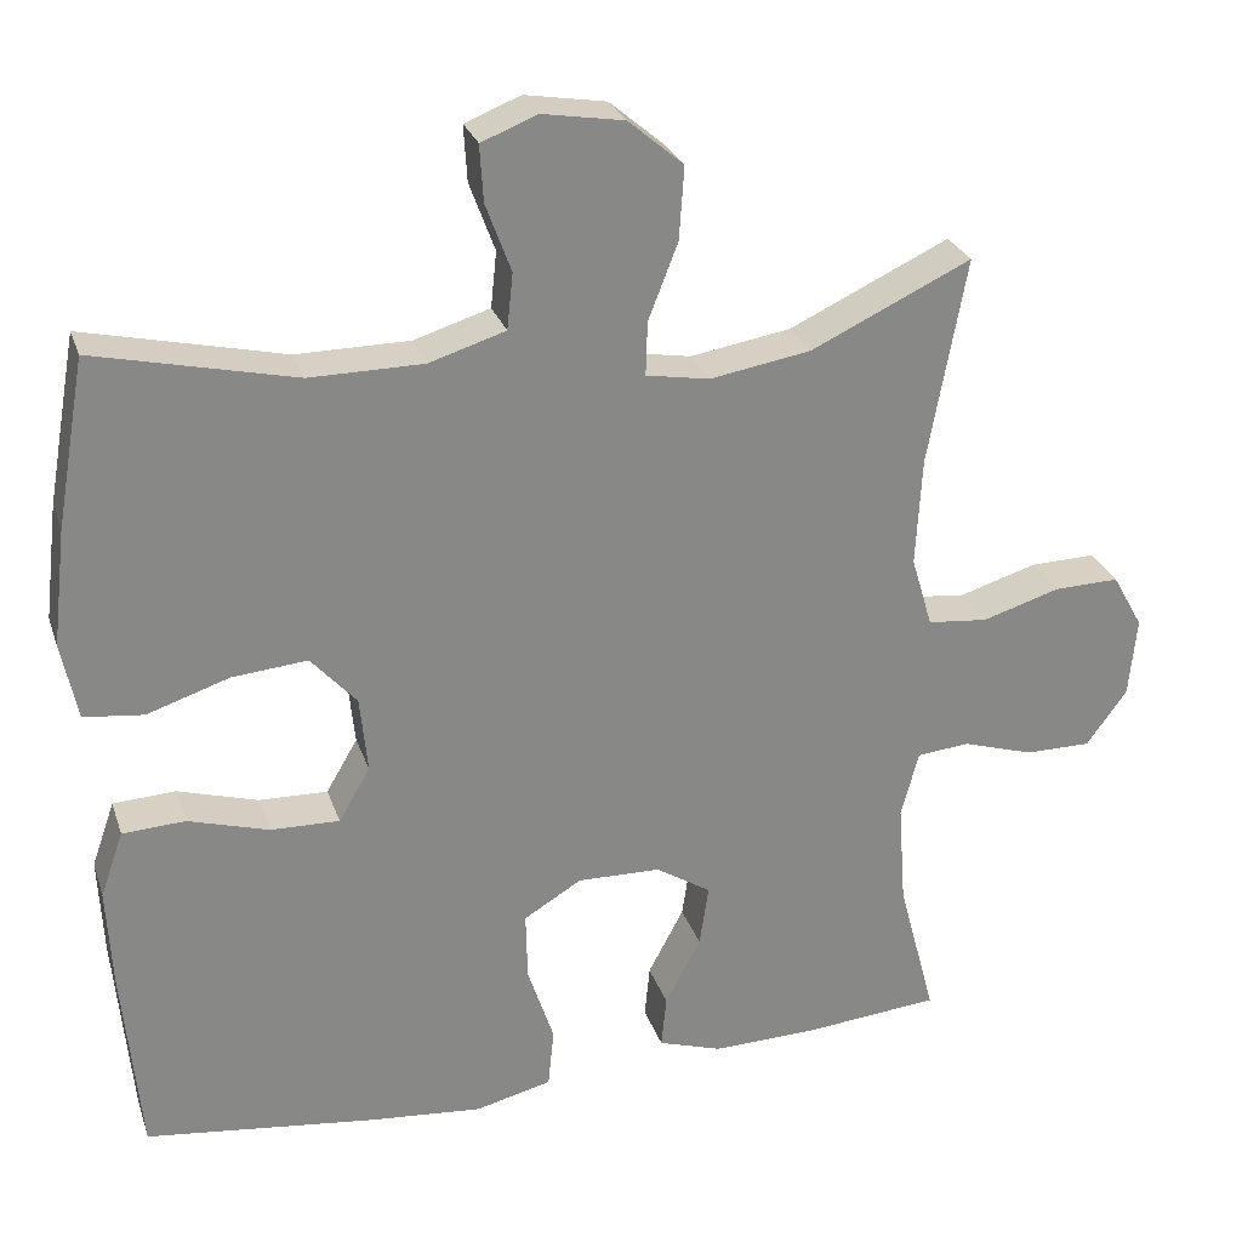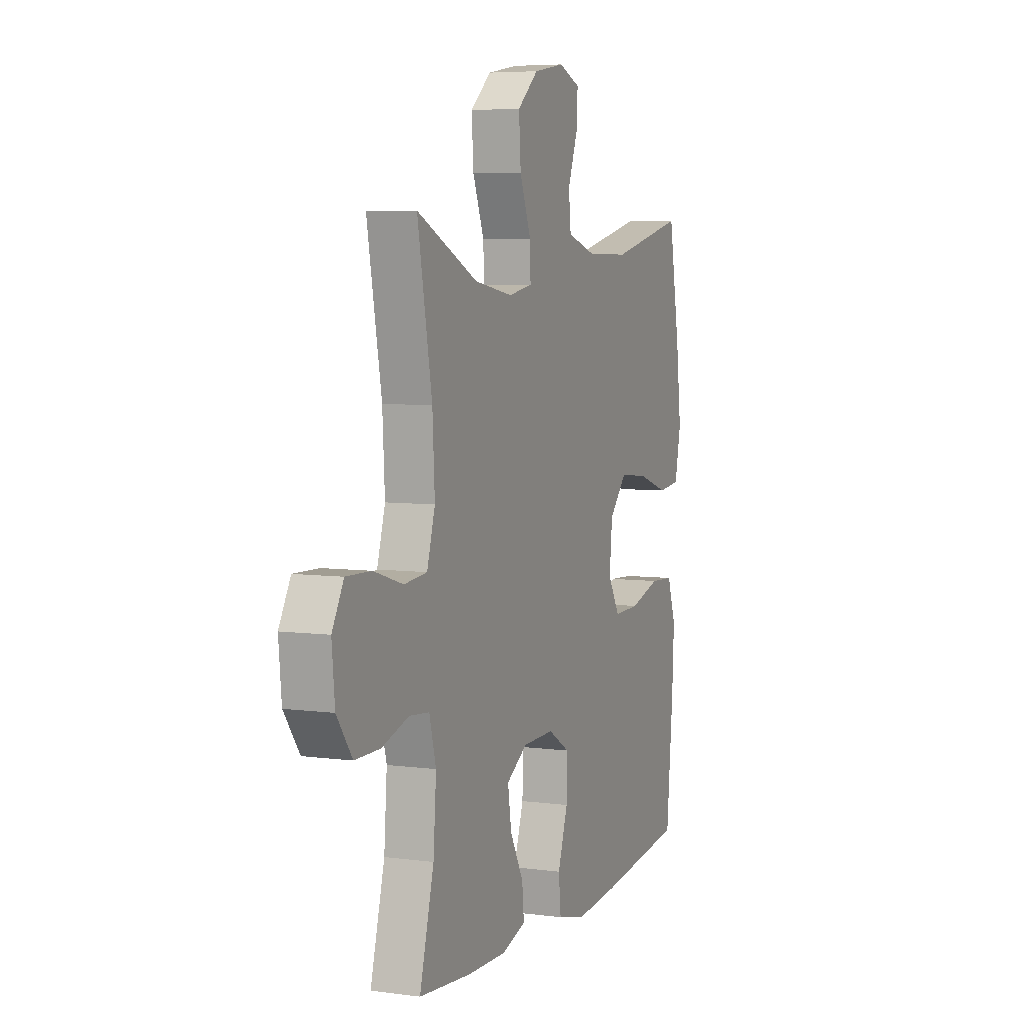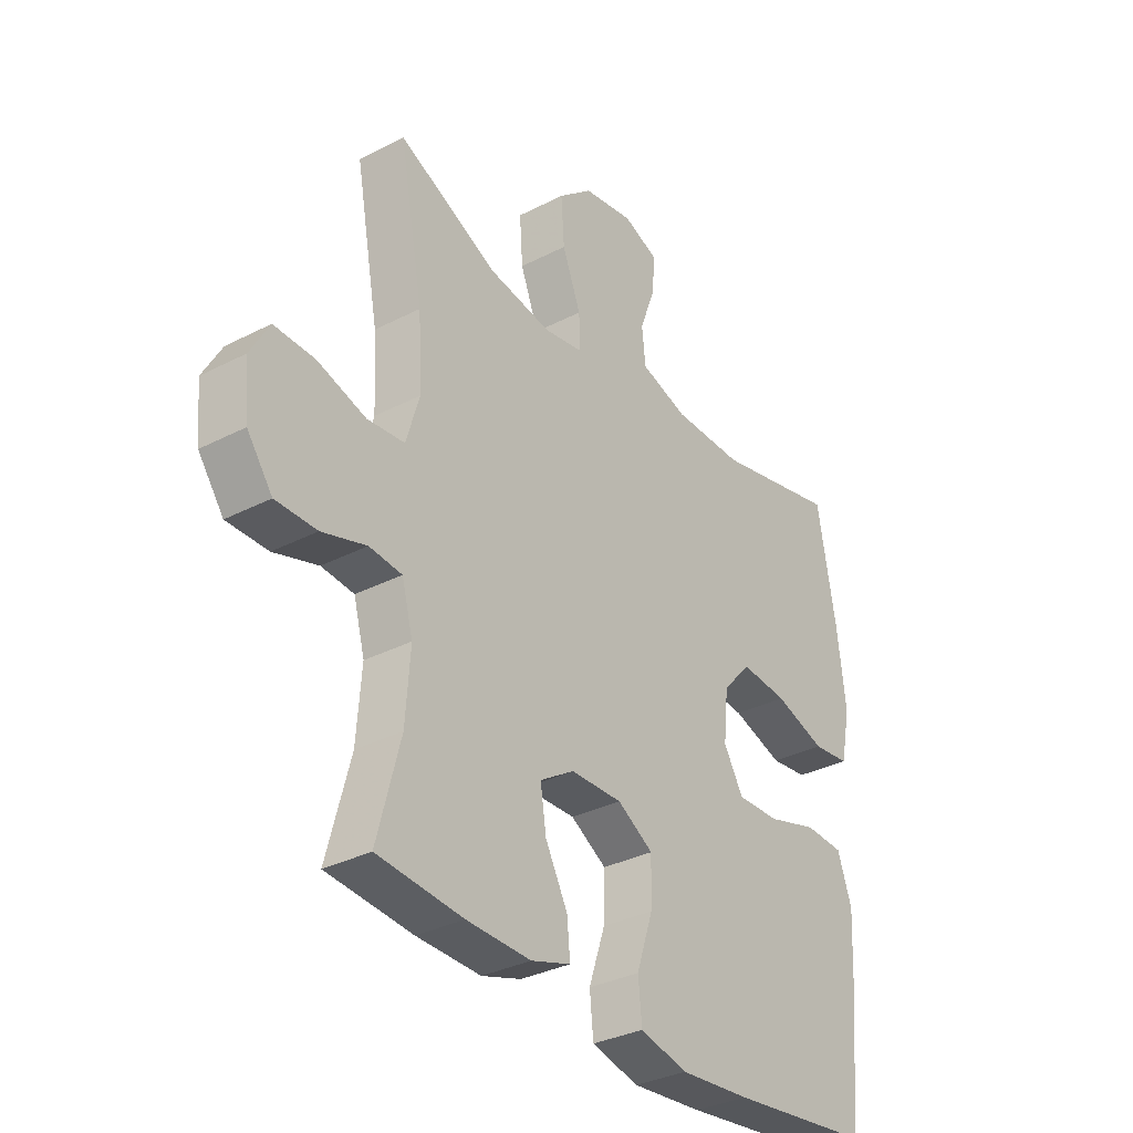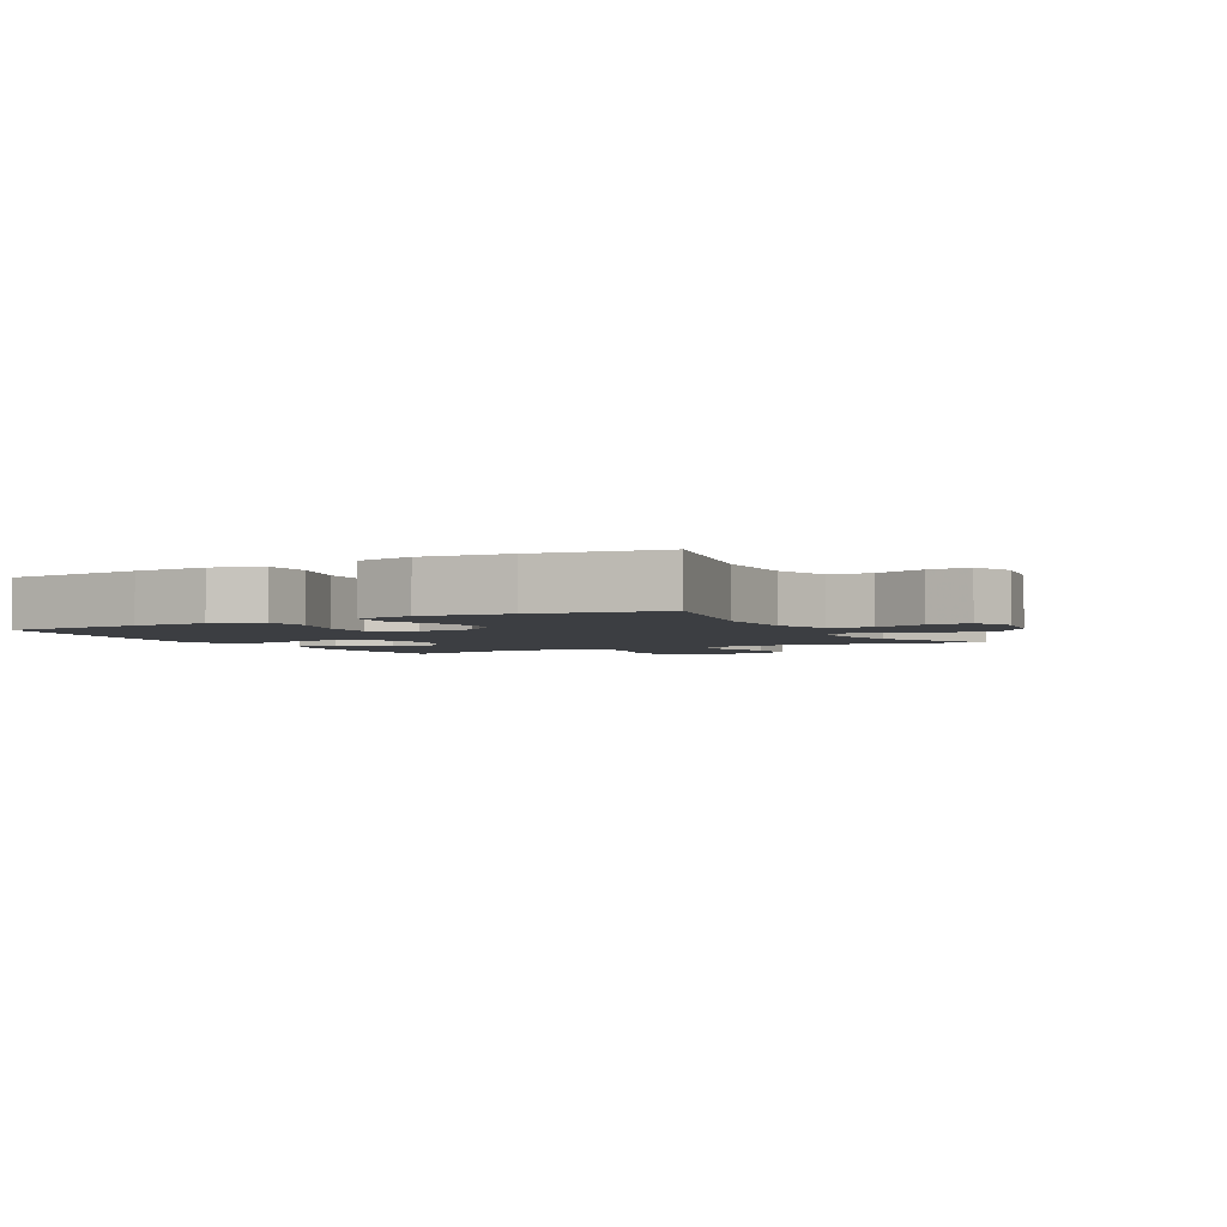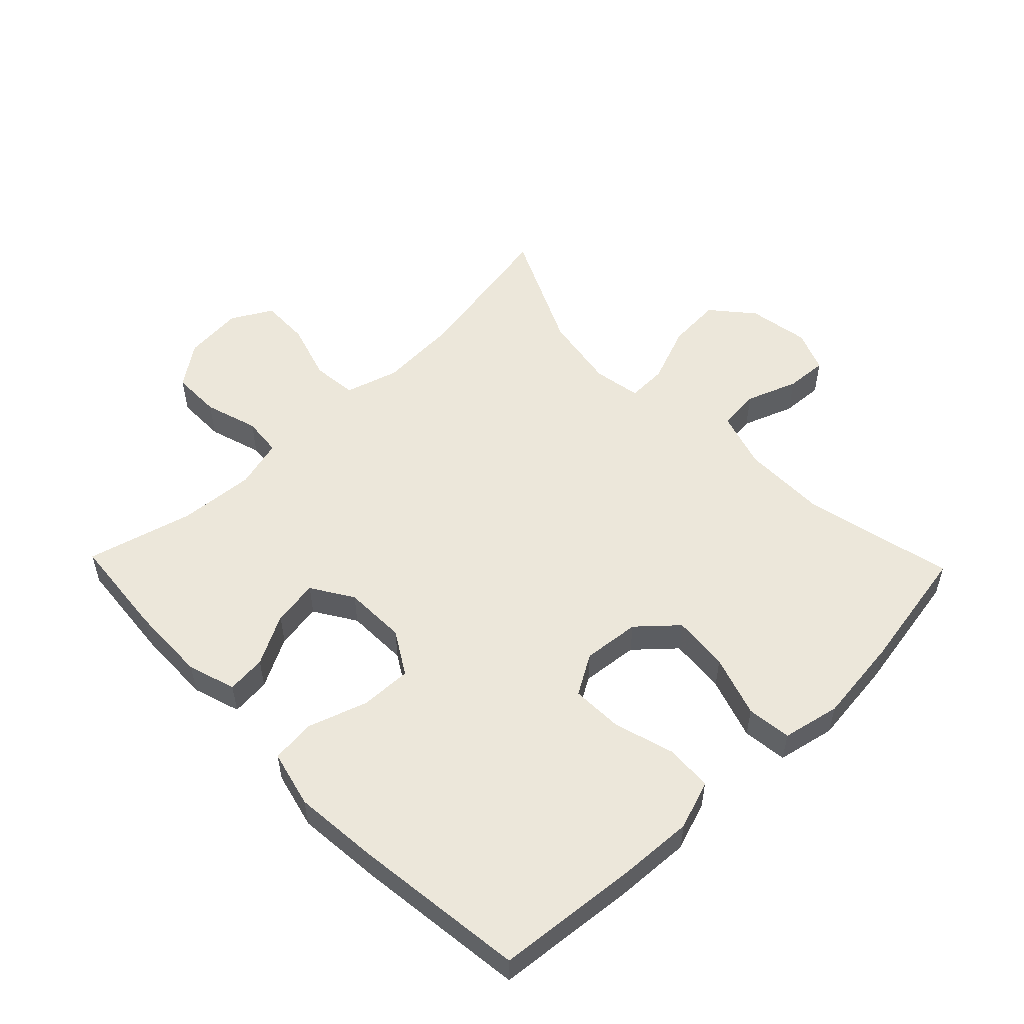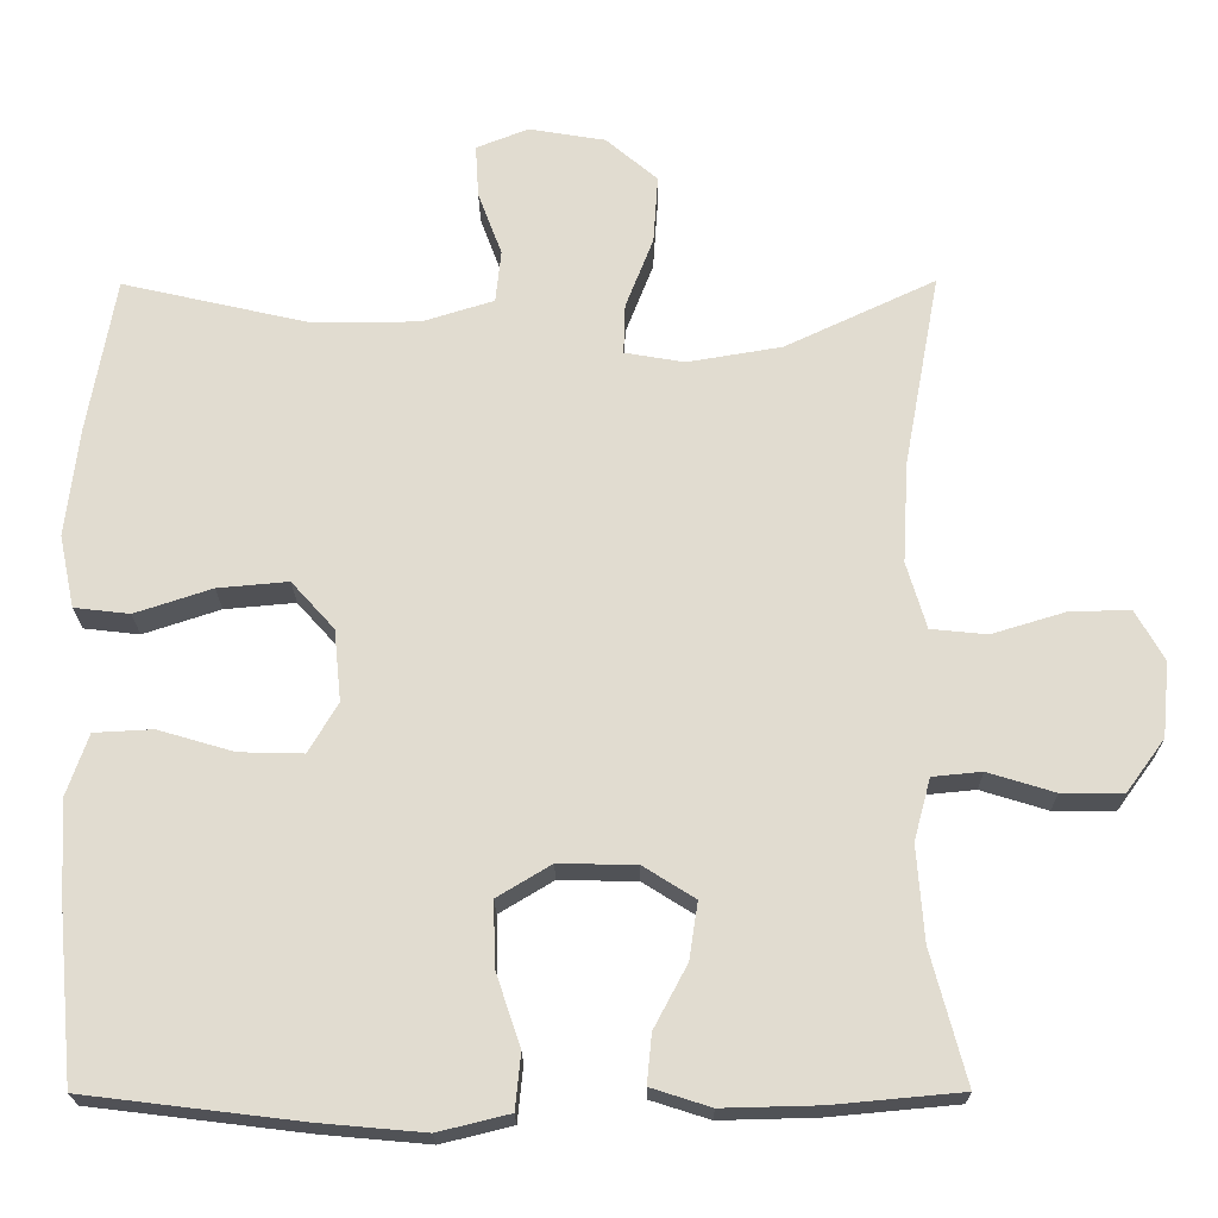
<metadata>
{"format":"obj","ext":"obj","renderer":"f3d","projection":"perspective","resolution":1024,"background":"white","views":[{"elev":27.0,"azim":-16.7,"up":"+Z"},{"elev":5.9,"azim":112.0,"up":"+Z"},{"elev":-33.1,"azim":125.5,"up":"+Z"},{"elev":-3.0,"azim":-61.5,"up":"+Y"},{"elev":53.7,"azim":-134.0,"up":"+Y"},{"elev":-20.8,"azim":0.5,"up":"+Z"}]}
</metadata>
<code>
v -0.5 0.07 -0.5
v -0.521 0.07 -0.275
v -0.527 0.07 -0.157
v -0.5 0.07 -0.08
v -0.426 0.07 -0.076
v -0.331 0.07 -0.104
v -0.25 0.07 -0.106
v -0.213 0.07 -0.043
v -0.222 0.07 0.047
v -0.276 0.07 0.107
v -0.365 0.07 0.099
v -0.462 0.07 0.067
v -0.532 0.07 0.075
v -0.551 0.07 0.166
v -0.535 0.07 0.302
v -0.5 0.07 0.5
v -0.264 0.07 0.446
v -0.13 0.07 0.447
v -0.04 0.07 0.475
v -0.033 0.07 0.541
v -0.063 0.07 0.622
v -0.067 0.07 0.688
v -0.001 0.07 0.714
v 0.095 0.07 0.698
v 0.16 0.07 0.643
v 0.154 0.07 0.557
v 0.119 0.07 0.467
v 0.117 0.07 0.404
v 0.192 0.07 0.391
v 0.311 0.07 0.411
v 0.5 0.07 0.5
v 0.455 0.07 0.256
v 0.448 0.07 0.129
v 0.473 0.07 0.045
v 0.544 0.07 0.038
v 0.636 0.07 0.066
v 0.713 0.07 0.068
v 0.749 0.07 0.004
v 0.74 0.07 -0.09
v 0.692 0.07 -0.156
v 0.614 0.07 -0.156
v 0.53 0.07 -0.13
v 0.468 0.07 -0.136
v 0.447 0.07 -0.214
v 0.456 0.07 -0.334
v 0.5 0.07 -0.5
v 0.338 0.07 -0.515
v 0.216 0.07 -0.518
v 0.141 0.07 -0.494
v 0.147 0.07 -0.432
v 0.189 0.07 -0.353
v 0.2 0.07 -0.281
v 0.135 0.07 -0.24
v 0.037 0.07 -0.238
v -0.031 0.07 -0.279
v -0.029 0.07 -0.36
v 0.002 0.07 -0.453
v -0.005 0.07 -0.523
v -0.095 0.07 -0.545
v -0.229 0.07 -0.533
v -0.5 0 -0.5
v -0.521 0 -0.275
v -0.527 0 -0.157
v -0.5 0 -0.08
v -0.426 0 -0.076
v -0.331 0 -0.104
v -0.25 0 -0.106
v -0.213 0 -0.043
v -0.222 0 0.047
v -0.276 0 0.107
v -0.365 0 0.099
v -0.462 0 0.067
v -0.532 0 0.075
v -0.551 0 0.166
v -0.535 0 0.302
v -0.5 0 0.5
v -0.264 0 0.446
v -0.13 0 0.447
v -0.04 0 0.475
v -0.033 0 0.541
v -0.063 0 0.622
v -0.067 0 0.688
v -0.001 0 0.714
v 0.095 0 0.698
v 0.16 0 0.643
v 0.154 0 0.557
v 0.119 0 0.467
v 0.117 0 0.404
v 0.192 0 0.391
v 0.311 0 0.411
v 0.5 0 0.5
v 0.455 0 0.256
v 0.448 0 0.129
v 0.473 0 0.045
v 0.544 0 0.038
v 0.636 0 0.066
v 0.713 0 0.068
v 0.749 0 0.004
v 0.74 0 -0.09
v 0.692 0 -0.156
v 0.614 0 -0.156
v 0.53 0 -0.13
v 0.468 0 -0.136
v 0.447 0 -0.214
v 0.456 0 -0.334
v 0.5 0 -0.5
v 0.338 0 -0.515
v 0.216 0 -0.518
v 0.141 0 -0.494
v 0.147 0 -0.432
v 0.189 0 -0.353
v 0.2 0 -0.281
v 0.135 0 -0.24
v 0.037 0 -0.238
v -0.031 0 -0.279
v -0.029 0 -0.36
v 0.002 0 -0.453
v -0.005 0 -0.523
v -0.095 0 -0.545
v -0.229 0 -0.533
f 56 57 58 59
f 55 56 59 60
f 48 49 50 51
f 48 51 52
f 45 46 47 48
f 44 45 48 52
f 43 44 52 53
f 39 40 41 42
f 39 42 43
f 38 39 43
f 35 36 37 38
f 34 35 38 43
f 33 34 43 53
f 30 31 32
f 29 30 32 33
f 28 29 33 53
f 24 25 26 27
f 24 27 28
f 20 21 22 23
f 19 20 23 24
f 14 15 16 17
f 14 17 18
f 11 12 13 14
f 10 11 14 18
f 9 10 18 19
f 3 4 5 6
f 3 6 7
f 2 3 7
f 55 60 1 2
f 54 55 2 7
f 53 54 7 8
f 19 24 28 53
f 8 9 19 53
f 119 118 117 116
f 120 119 116 115
f 111 110 109 108
f 112 111 108
f 108 107 106 105
f 112 108 105 104
f 113 112 104 103
f 102 101 100 99
f 103 102 99
f 103 99 98
f 98 97 96 95
f 103 98 95 94
f 113 103 94 93
f 92 91 90
f 93 92 90 89
f 113 93 89 88
f 87 86 85 84
f 88 87 84
f 83 82 81 80
f 84 83 80 79
f 77 76 75 74
f 78 77 74
f 74 73 72 71
f 78 74 71 70
f 79 78 70 69
f 66 65 64 63
f 67 66 63
f 67 63 62
f 62 61 120 115
f 67 62 115 114
f 68 67 114 113
f 113 88 84 79
f 113 79 69 68
f 1 61 62 2
f 2 62 63 3
f 3 63 64 4
f 4 64 65 5
f 5 65 66 6
f 6 66 67 7
f 7 67 68 8
f 8 68 69 9
f 9 69 70 10
f 10 70 71 11
f 11 71 72 12
f 12 72 73 13
f 13 73 74 14
f 14 74 75 15
f 15 75 76 16
f 16 76 77 17
f 17 77 78 18
f 18 78 79 19
f 19 79 80 20
f 20 80 81 21
f 21 81 82 22
f 22 82 83 23
f 23 83 84 24
f 24 84 85 25
f 25 85 86 26
f 26 86 87 27
f 27 87 88 28
f 28 88 89 29
f 29 89 90 30
f 30 90 91 31
f 31 91 92 32
f 32 92 93 33
f 33 93 94 34
f 34 94 95 35
f 35 95 96 36
f 36 96 97 37
f 37 97 98 38
f 38 98 99 39
f 39 99 100 40
f 40 100 101 41
f 41 101 102 42
f 42 102 103 43
f 43 103 104 44
f 44 104 105 45
f 45 105 106 46
f 46 106 107 47
f 47 107 108 48
f 48 108 109 49
f 49 109 110 50
f 50 110 111 51
f 51 111 112 52
f 52 112 113 53
f 53 113 114 54
f 54 114 115 55
f 55 115 116 56
f 56 116 117 57
f 57 117 118 58
f 58 118 119 59
f 59 119 120 60
f 60 120 61 1

</code>
